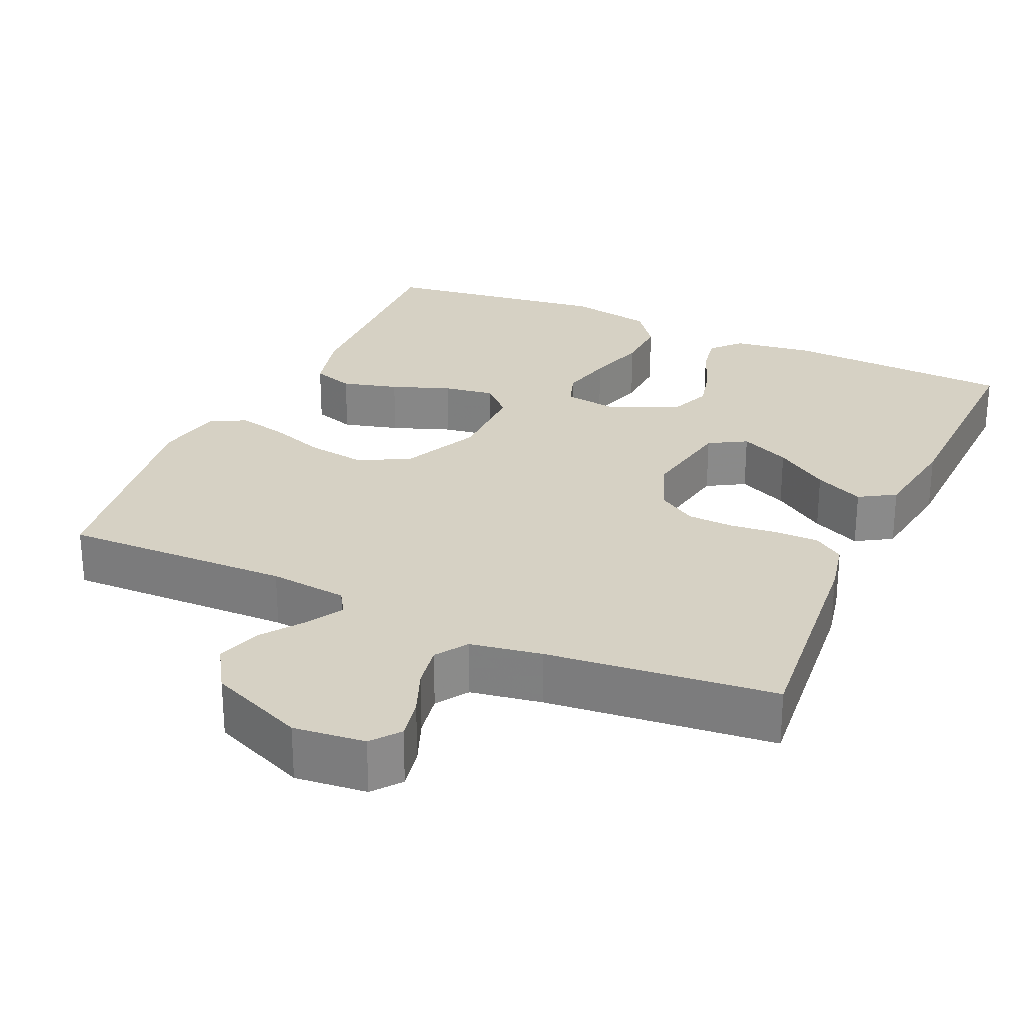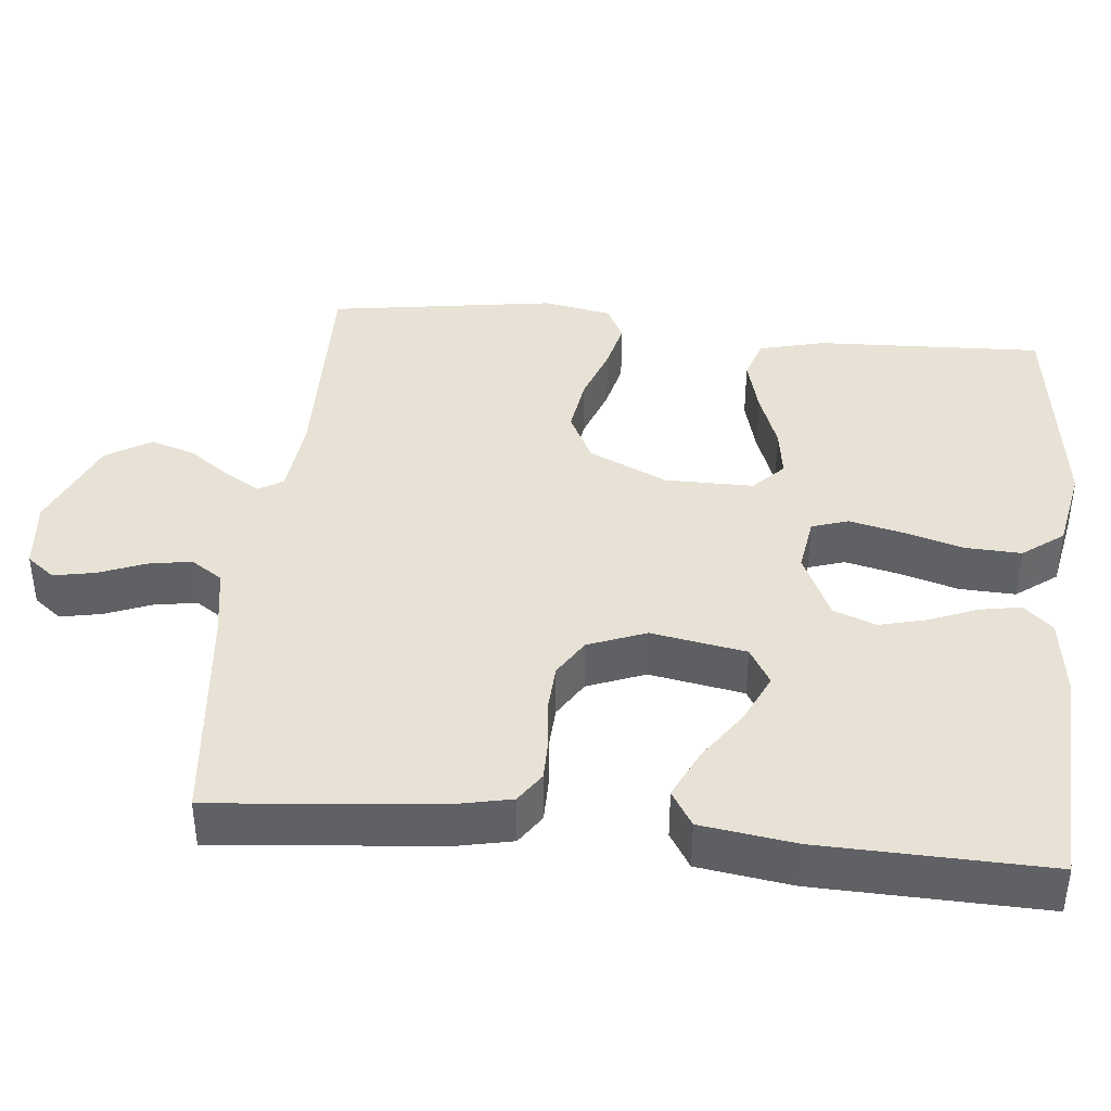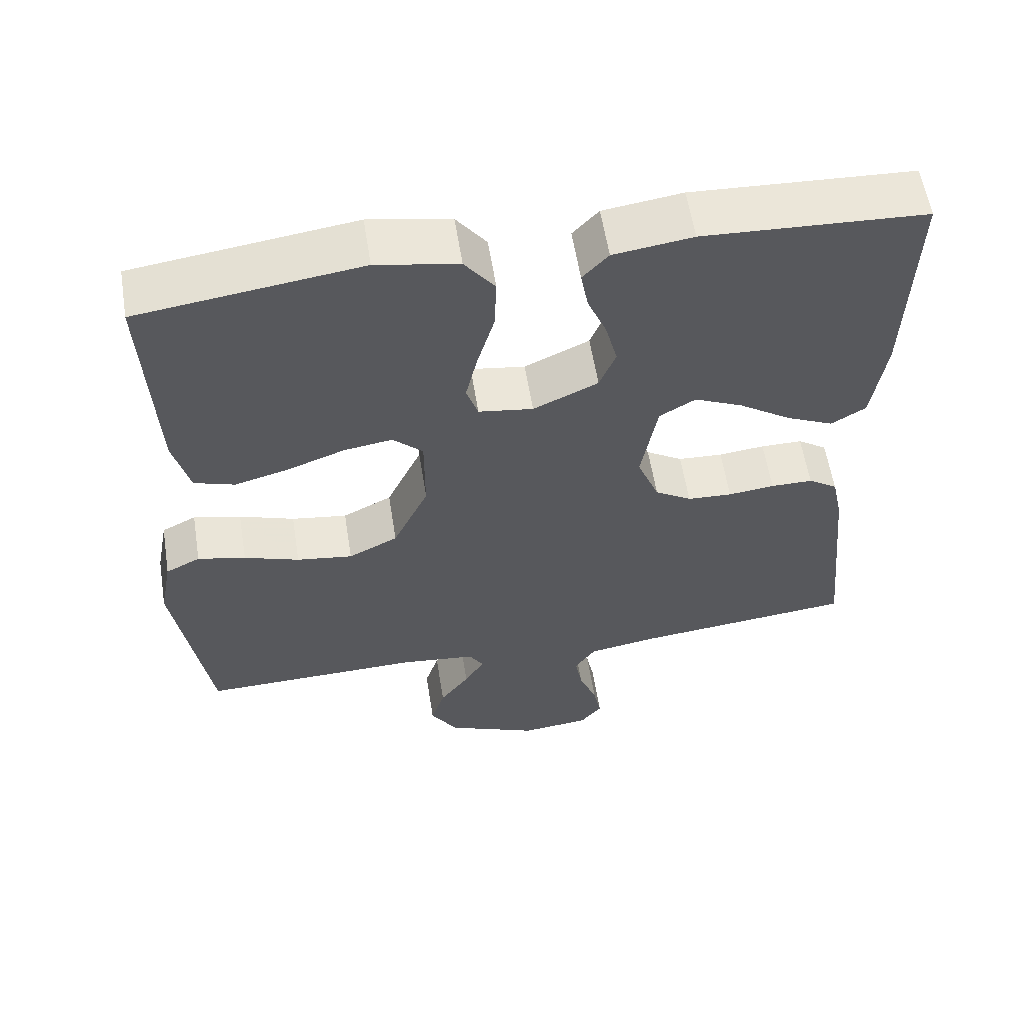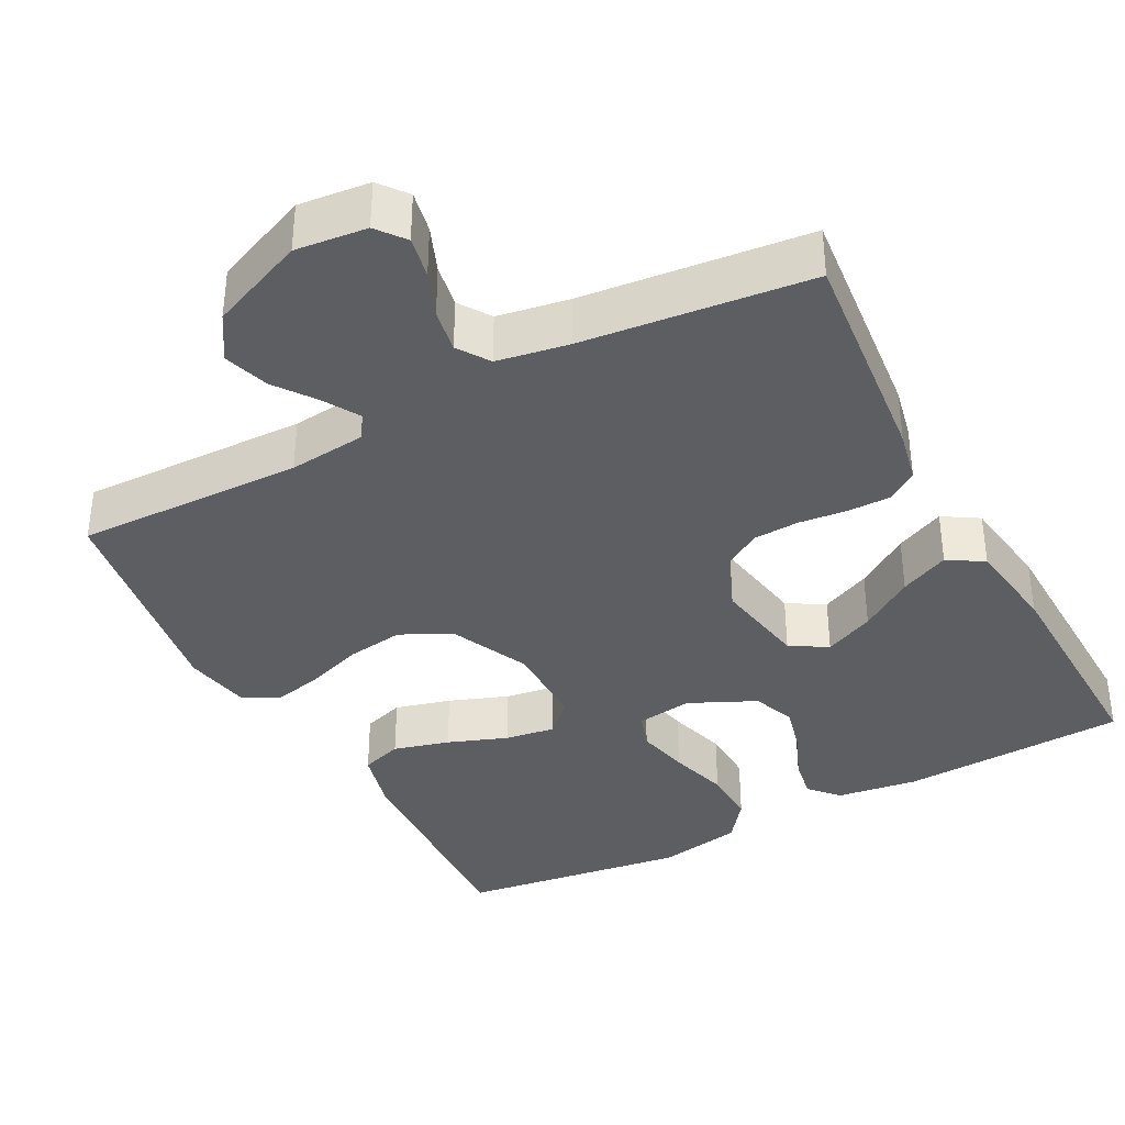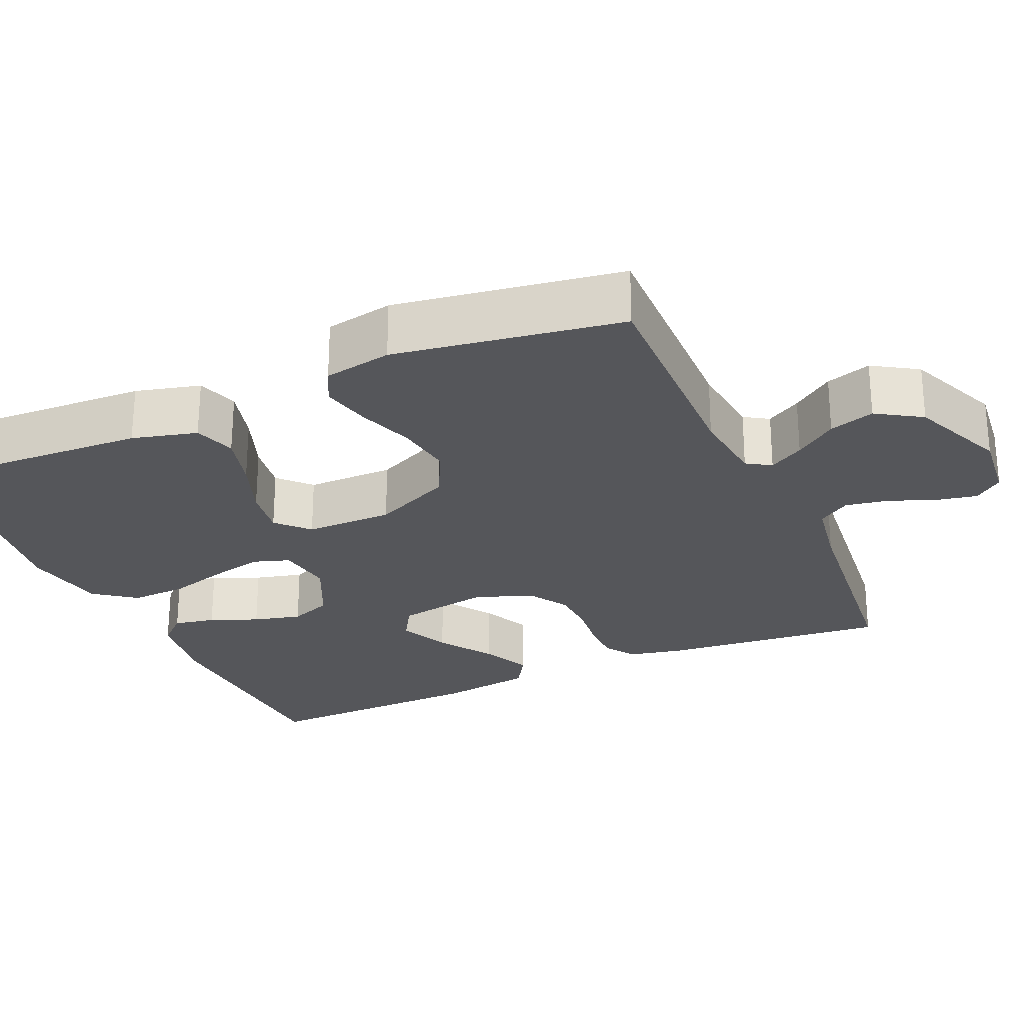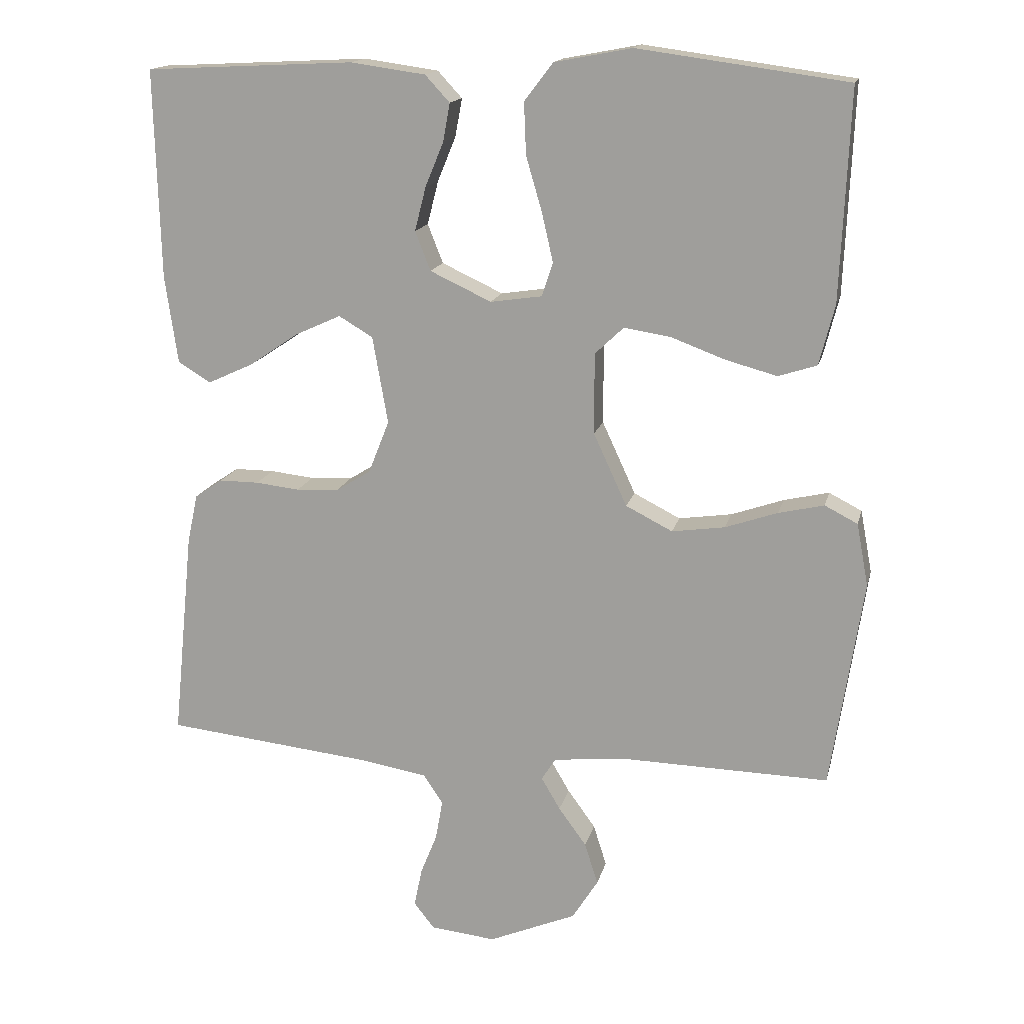
<metadata>
{"format":"obj","ext":"obj","renderer":"f3d","projection":"perspective","resolution":1024,"background":"white","views":[{"elev":27.0,"azim":-155.6,"up":"+Y"},{"elev":40.2,"azim":-84.1,"up":"+Y"},{"elev":58.8,"azim":170.9,"up":"+Z"},{"elev":-37.3,"azim":-152.1,"up":"+Y"},{"elev":-26.1,"azim":113.9,"up":"+Y"},{"elev":15.7,"azim":12.9,"up":"+Z"}]}
</metadata>
<code>
v -0.5 0.07 0.5
v -0.2 0.07 0.515
v -0.093 0.07 0.5
v -0.058 0.07 0.462
v -0.068 0.07 0.407
v -0.094 0.07 0.344
v -0.11 0.07 0.281
v -0.088 0.07 0.225
v 0 0.07 0.184
v 0.074 0.07 0.195
v 0.09 0.07 0.243
v 0.074 0.07 0.313
v 0.051 0.07 0.392
v 0.048 0.07 0.466
v 0.089 0.07 0.52
v 0.2 0.07 0.541
v 0.5 0.07 0.5
v 0.487 0.07 0.2
v 0.465 0.07 0.114
v 0.41 0.07 0.096
v 0.336 0.07 0.116
v 0.258 0.07 0.145
v 0.192 0.07 0.155
v 0.151 0.07 0.116
v 0.151 0.07 0
v 0.199 0.07 -0.104
v 0.266 0.07 -0.138
v 0.342 0.07 -0.127
v 0.417 0.07 -0.101
v 0.482 0.07 -0.086
v 0.529 0.07 -0.11
v 0.546 0.07 -0.2
v 0.5 0.07 -0.5
v 0.2 0.07 -0.493
v 0.097 0.07 -0.504
v 0.077 0.07 -0.536
v 0.104 0.07 -0.582
v 0.144 0.07 -0.637
v 0.163 0.07 -0.697
v 0.126 0.07 -0.756
v 0 0.07 -0.809
v -0.094 0.07 -0.799
v -0.123 0.07 -0.762
v -0.112 0.07 -0.707
v -0.088 0.07 -0.647
v -0.078 0.07 -0.59
v -0.106 0.07 -0.548
v -0.2 0.07 -0.532
v -0.5 0.07 -0.5
v -0.47 0.07 -0.2
v -0.455 0.07 -0.13
v -0.415 0.07 -0.103
v -0.358 0.07 -0.103
v -0.295 0.07 -0.11
v -0.234 0.07 -0.107
v -0.184 0.07 -0.076
v -0.154 0.07 0
v -0.176 0.07 0.125
v -0.225 0.07 0.154
v -0.291 0.07 0.124
v -0.362 0.07 0.076
v -0.427 0.07 0.046
v -0.474 0.07 0.075
v -0.492 0.07 0.2
v -0.5 0 0.5
v -0.2 0 0.515
v -0.093 0 0.5
v -0.058 0 0.462
v -0.068 0 0.407
v -0.094 0 0.344
v -0.11 0 0.281
v -0.088 0 0.225
v 0 0 0.184
v 0.074 0 0.195
v 0.09 0 0.243
v 0.074 0 0.313
v 0.051 0 0.392
v 0.048 0 0.466
v 0.089 0 0.52
v 0.2 0 0.541
v 0.5 0 0.5
v 0.487 0 0.2
v 0.465 0 0.114
v 0.41 0 0.096
v 0.336 0 0.116
v 0.258 0 0.145
v 0.192 0 0.155
v 0.151 0 0.116
v 0.151 0 0
v 0.199 0 -0.104
v 0.266 0 -0.138
v 0.342 0 -0.127
v 0.417 0 -0.101
v 0.482 0 -0.086
v 0.529 0 -0.11
v 0.546 0 -0.2
v 0.5 0 -0.5
v 0.2 0 -0.493
v 0.097 0 -0.504
v 0.077 0 -0.536
v 0.104 0 -0.582
v 0.144 0 -0.637
v 0.163 0 -0.697
v 0.126 0 -0.756
v 0 0 -0.809
v -0.094 0 -0.799
v -0.123 0 -0.762
v -0.112 0 -0.707
v -0.088 0 -0.647
v -0.078 0 -0.59
v -0.106 0 -0.548
v -0.2 0 -0.532
v -0.5 0 -0.5
v -0.47 0 -0.2
v -0.455 0 -0.13
v -0.415 0 -0.103
v -0.358 0 -0.103
v -0.295 0 -0.11
v -0.234 0 -0.107
v -0.184 0 -0.076
v -0.154 0 0
v -0.176 0 0.125
v -0.225 0 0.154
v -0.291 0 0.124
v -0.362 0 0.076
v -0.427 0 0.046
v -0.474 0 0.075
v -0.492 0 0.2
f 60 61 62 63
f 59 60 63 64
f 51 52 53 54
f 51 54 55
f 48 49 50 51
f 47 48 51 55
f 46 47 55 56
f 42 43 44 45
f 42 45 46
f 41 42 46
f 37 38 39 40
f 36 37 40 41
f 31 32 33 34
f 31 34 35
f 28 29 30 31
f 27 28 31 35
f 26 27 35 36
f 19 20 21 22
f 19 22 23
f 18 19 23
f 17 18 23
f 16 17 23 24
f 12 13 14 15
f 11 12 15 16
f 10 11 16 24
f 3 4 5 6
f 3 6 7
f 2 3 7
f 59 64 1 2
f 58 59 2 7
f 57 58 7 8
f 41 46 56 57
f 36 41 57 8
f 25 26 36 8
f 9 10 24 25
f 8 9 25
f 127 126 125 124
f 128 127 124 123
f 118 117 116 115
f 119 118 115
f 115 114 113 112
f 119 115 112 111
f 120 119 111 110
f 109 108 107 106
f 110 109 106
f 110 106 105
f 104 103 102 101
f 105 104 101 100
f 98 97 96 95
f 99 98 95
f 95 94 93 92
f 99 95 92 91
f 100 99 91 90
f 86 85 84 83
f 87 86 83
f 87 83 82
f 87 82 81
f 88 87 81 80
f 79 78 77 76
f 80 79 76 75
f 88 80 75 74
f 70 69 68 67
f 71 70 67
f 71 67 66
f 66 65 128 123
f 71 66 123 122
f 72 71 122 121
f 121 120 110 105
f 72 121 105 100
f 72 100 90 89
f 89 88 74 73
f 89 73 72
f 1 65 66 2
f 2 66 67 3
f 3 67 68 4
f 4 68 69 5
f 5 69 70 6
f 6 70 71 7
f 7 71 72 8
f 8 72 73 9
f 9 73 74 10
f 10 74 75 11
f 11 75 76 12
f 12 76 77 13
f 13 77 78 14
f 14 78 79 15
f 15 79 80 16
f 16 80 81 17
f 17 81 82 18
f 18 82 83 19
f 19 83 84 20
f 20 84 85 21
f 21 85 86 22
f 22 86 87 23
f 23 87 88 24
f 24 88 89 25
f 25 89 90 26
f 26 90 91 27
f 27 91 92 28
f 28 92 93 29
f 29 93 94 30
f 30 94 95 31
f 31 95 96 32
f 32 96 97 33
f 33 97 98 34
f 34 98 99 35
f 35 99 100 36
f 36 100 101 37
f 37 101 102 38
f 38 102 103 39
f 39 103 104 40
f 40 104 105 41
f 41 105 106 42
f 42 106 107 43
f 43 107 108 44
f 44 108 109 45
f 45 109 110 46
f 46 110 111 47
f 47 111 112 48
f 48 112 113 49
f 49 113 114 50
f 50 114 115 51
f 51 115 116 52
f 52 116 117 53
f 53 117 118 54
f 54 118 119 55
f 55 119 120 56
f 56 120 121 57
f 57 121 122 58
f 58 122 123 59
f 59 123 124 60
f 60 124 125 61
f 61 125 126 62
f 62 126 127 63
f 63 127 128 64
f 64 128 65 1

</code>
